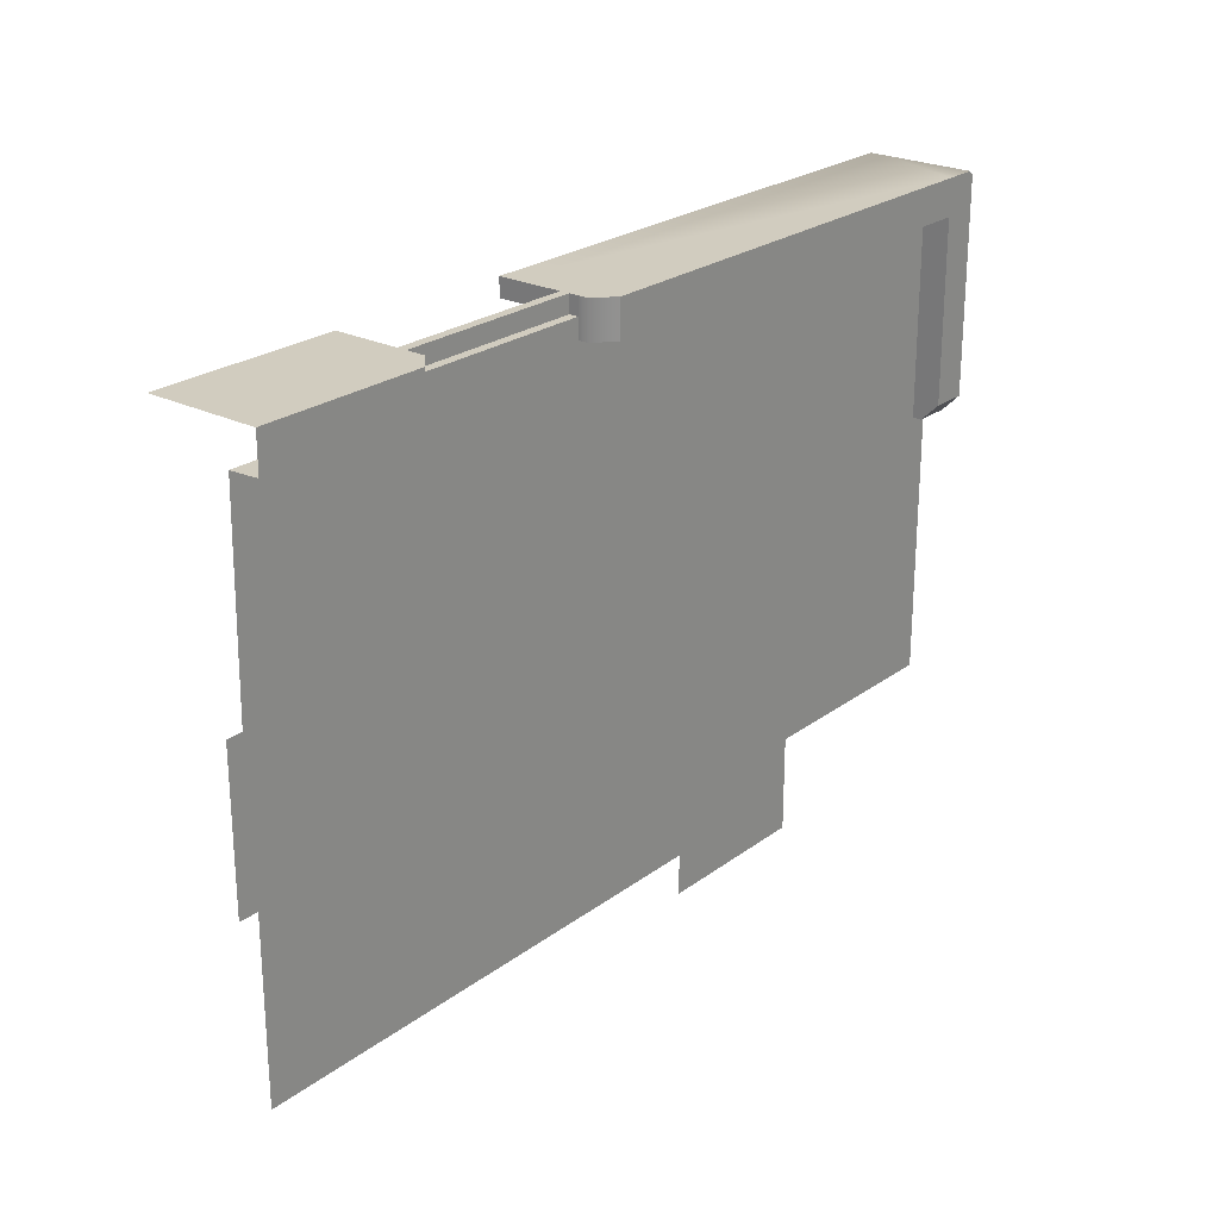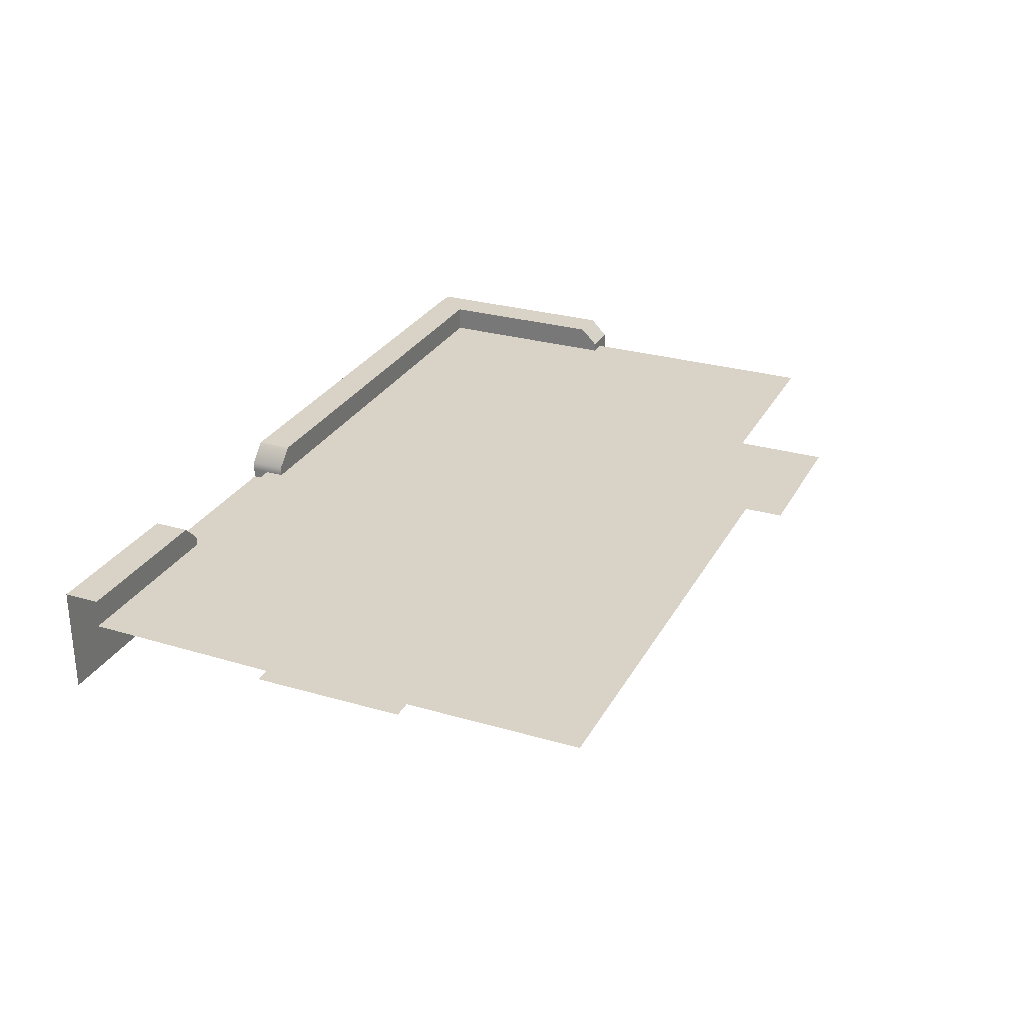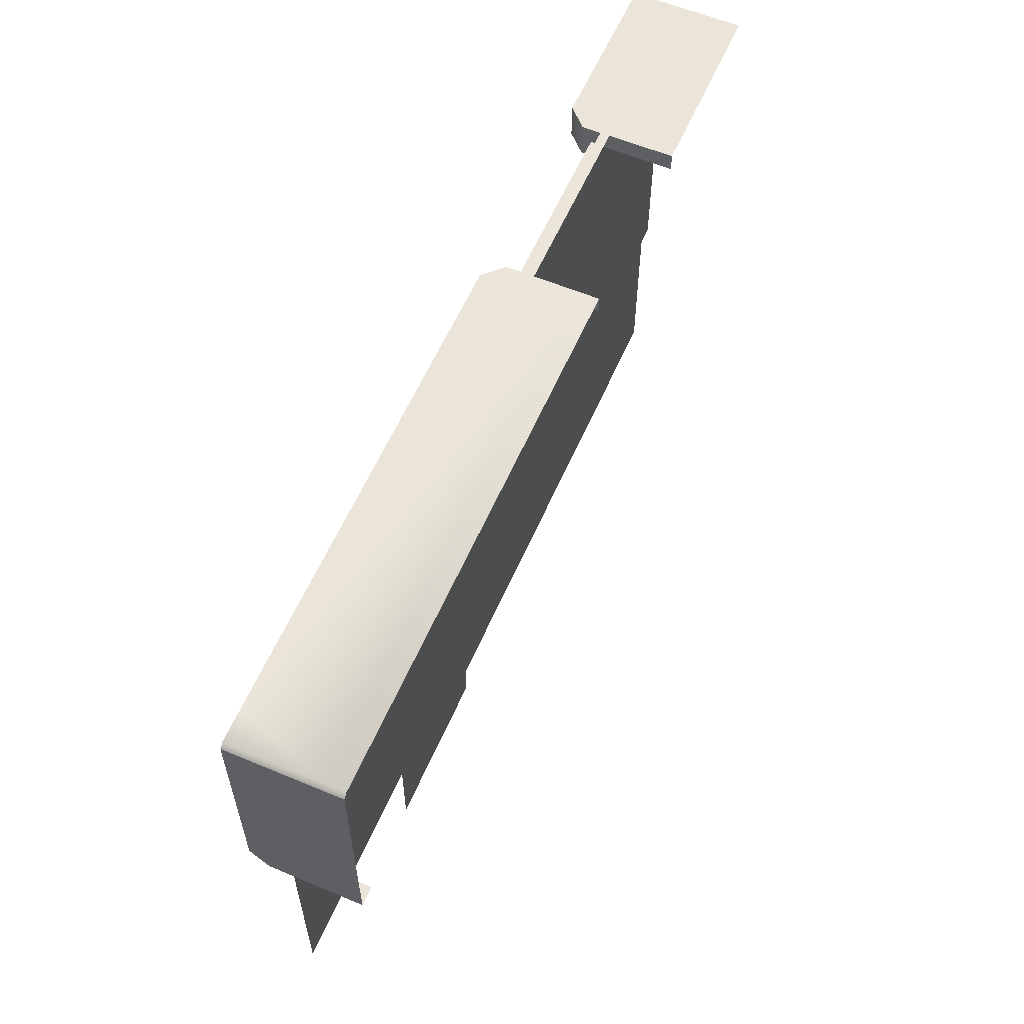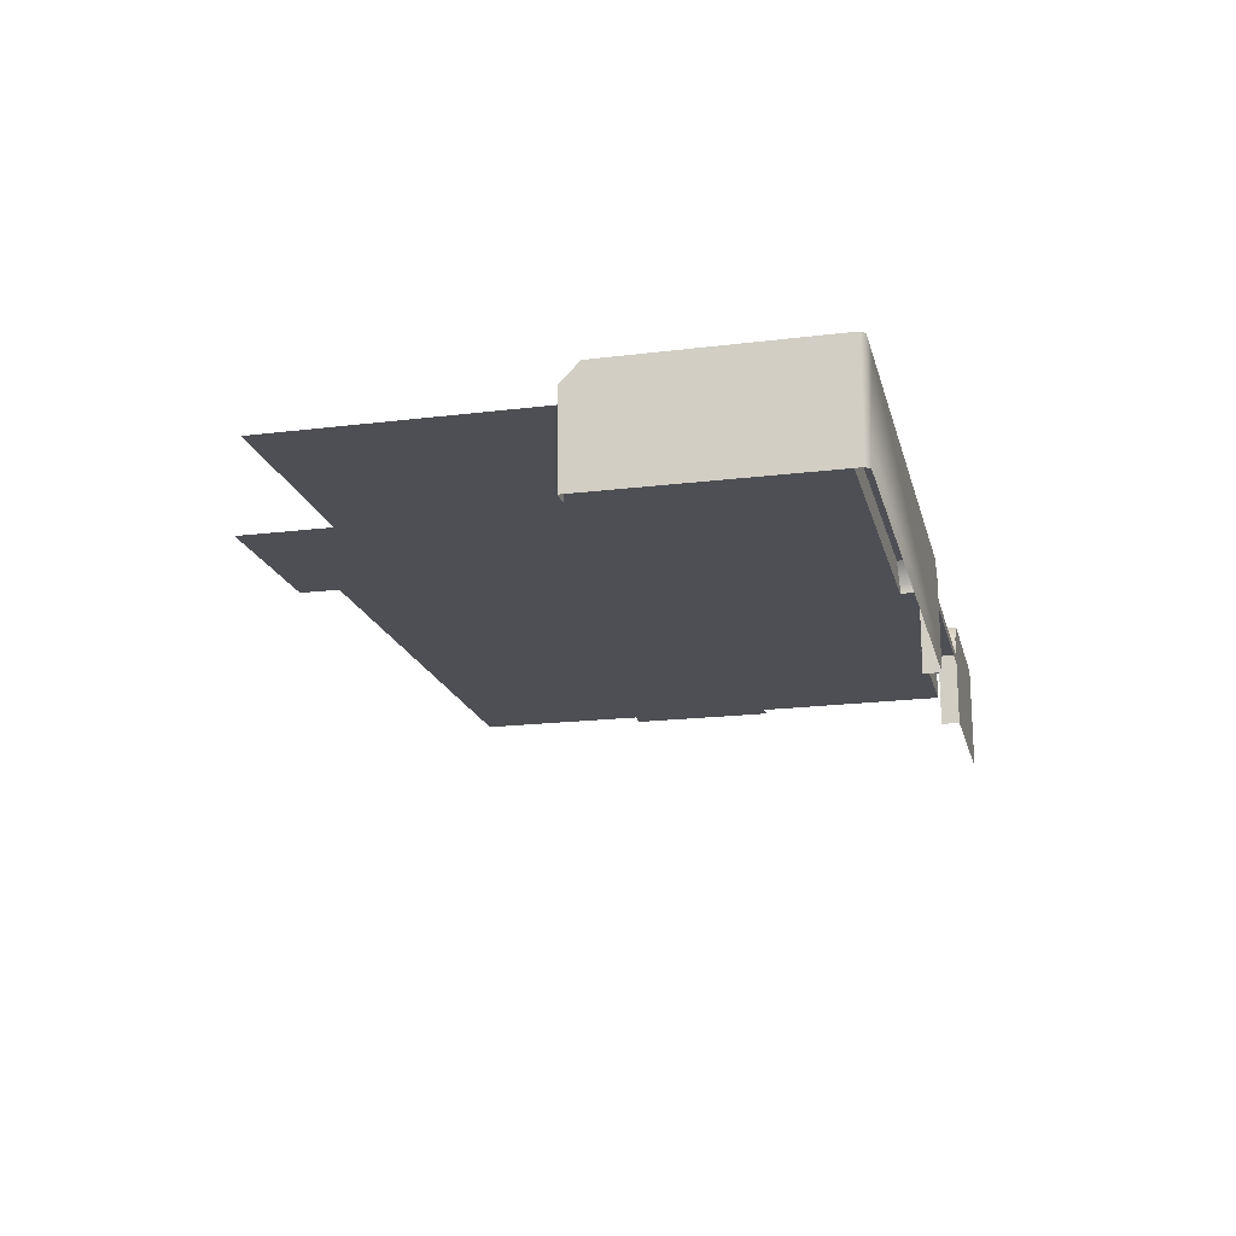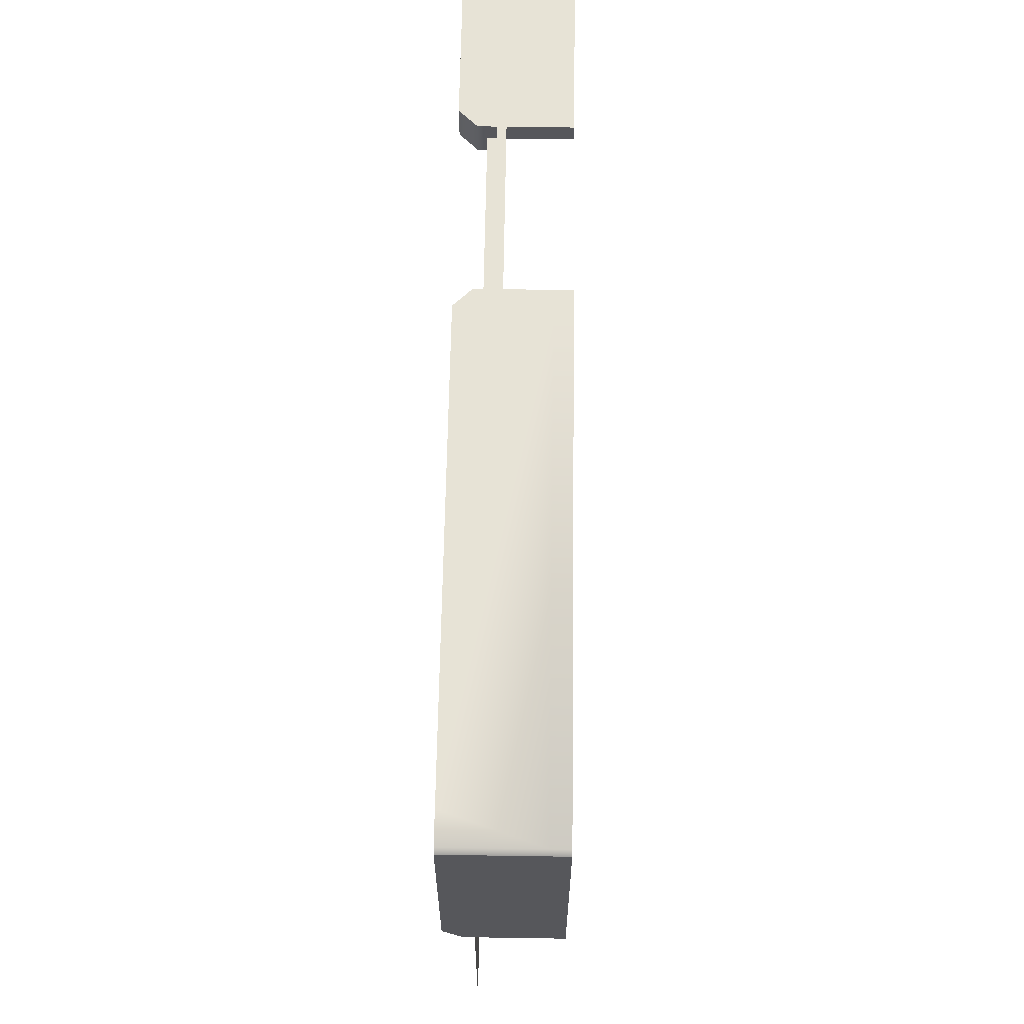
<metadata>
{"format":"obj","ext":"obj","renderer":"f3d","projection":"perspective","resolution":1024,"background":"white","views":[{"elev":24.2,"azim":-50.4,"up":"+Y"},{"elev":28.1,"azim":-66.3,"up":"+Z"},{"elev":58.9,"azim":113.4,"up":"+Y"},{"elev":-18.4,"azim":103.5,"up":"+Z"},{"elev":62.7,"azim":90.9,"up":"+Y"}]}
</metadata>
<code>
g dibiao1_scene97
v 8.864 6.312 1.152
v 9.536 6.312 -0.768
v 9.536 6.312 1.152
v -0.7358 6.312 -0.768
v -0.7358 6.312 1.152
v -0.7358 6.312 -1.152
v 9.536 6.312 -1.152
v -1.504 6.312 -1.152
v -1.504 6.312 -0.768
v -1.504 6.312 0.192
v -1.504 6.312 0.384
v -1.504 6.312 0.576
v -1.12 6.312 1.152
v -1.504 6.312 0.768
v 9.632 6.216 -0.768
v 9.632 1.704 1.152
v 9.632 6.216 1.152
v 9.632 1.512 -0.768
v 9.632 1.512 0.96
v 9.632 1.512 -1.152
v 9.632 6.216 -1.152
v 9.632 1.32 0.576
v 9.632 1.32 -0.768
v 9.632 1.32 0.768
v 8.864 5.544 1.152
v 8.864 1.704 1.152
v 8.864 5.544 0.576
v 8.864 1.512 0.576
v 8.864 1.512 0.96
v 8.864 1.32 0.768
v 8.864 1.32 0.576
v 9.536 6.312 1.152
v 9.536 6.312 -0.768
v 9.632 6.216 1.152
v 9.632 6.216 -0.768
v 9.536 6.312 -1.152
v 9.632 6.216 -1.152
v 8.864 5.544 0.576
v -0.7358 5.544 1.152
v 8.864 5.544 1.152
v -0.7358 5.544 0.576
v -1.12 5.544 1.152
v -1.504 5.544 0.768
v -1.504 5.544 0.576
v -5.344 6.312 -0.768
v -9.184 6.312 -1.152
v -5.344 6.312 -1.152
v -9.184 6.312 0.384
v -5.344 6.312 0.192
v -5.728 6.312 1.152
v -9.184 6.312 1.152
v -5.344 6.312 0.384
v -5.344 6.312 0.576
v -5.344 6.312 0.768
v -9.184 5.544 1.152
v -5.728 5.544 1.152
v -9.231 5.544 0.576
v -5.344 5.544 0.576
v -5.344 5.544 0.768
v 9.248 1.32 0.576
v 8.864 1.32 0.576
v 8.864 1.32 0.768
v 9.632 1.32 0.768
v 9.632 1.32 0.576
v 8.864 1.704 1.152
v 8.864 5.544 1.152
v 9.632 1.704 1.152
v 9.632 6.216 1.152
v 9.536 6.312 1.152
v 8.864 6.312 1.152
v -0.7358 5.544 1.152
v -0.7358 6.312 1.152
v -1.12 5.544 1.152
v -1.12 6.312 1.152
v 9.632 1.512 0.96
v 8.864 1.704 1.152
v 9.632 1.704 1.152
v 8.864 1.512 0.96
v 9.632 1.32 0.768
v 8.864 1.32 0.768
v -9.184 6.312 1.152
v -5.728 6.312 1.152
v -5.728 5.544 1.152
v -9.184 5.544 1.152
v -5.344 5.544 0.768
v -5.344 5.928 0.576
v -5.344 5.544 0.576
v -5.344 6.312 0.768
v -5.344 5.952 0.576
v -5.344 6.312 0.576
v -5.344 6.312 0.384
v -5.344 6.312 0.192
v -5.344 5.928 -0.768
v -5.344 6.312 -0.768
v -5.344 6.312 -1.152
v -5.344 5.928 -1.152
v -1.504 5.928 0.576
v -1.504 5.544 0.768
v -1.504 5.544 0.576
v -1.504 6.312 0.768
v -1.504 5.952 0.576
v -1.504 6.312 0.576
v -1.504 6.312 0.384
v -1.504 6.312 0.192
v -1.504 5.928 -0.768
v -1.504 6.312 -0.768
v -1.504 6.312 -1.152
v -1.504 5.928 -1.152
v -1.12 6.312 1.152
v -1.12 5.544 1.152
v -1.504 5.544 0.768
v -1.504 6.312 0.768
v -5.728 6.312 1.152
v -5.344 5.544 0.768
v -5.728 5.544 1.152
v -5.344 6.312 0.768
v 9.632 1.512 -0.768
v 9.632 1.512 -1.152
v 9.632 1.32 -1.152
v 9.632 1.32 -0.768
v -5.344 5.952 0.576
v -1.504 5.952 0.576
v -1.504 5.928 0.576
v -5.344 5.928 0.576
v -5.344 5.952 0.384
v -1.504 5.952 0.384
v -5.344 5.952 0.576
v -1.504 5.952 0.576
v -1.504 6.312 0.384
v -5.344 6.312 0.384
v -5.344 6.312 0.192
v -1.504 6.312 0.192
v -5.344 6.312 0.384
v -1.504 6.312 0.384
v -1.504 5.952 0.384
v -5.344 5.952 0.384
v 1.395 -5.467 0.576
v 4.782 -6.312 0.576
v 1.395 -6.312 0.576
v 4.782 -4.315 0.576
v 4.64 1.512 0.576
v -0.7358 1.512 0.576
v -0.7358 5.544 0.576
v 8.864 5.544 0.576
v 8.864 1.512 0.576
v 8.864 1.32 0.576
v 8.864 -3.48 0.576
v 9.248 -4.315 0.576
v 9.248 -3.48 0.576
v 9.248 1.32 0.576
v -0.7358 5.544 0.576
v -0.7358 1.512 0.576
v -1.504 5.544 0.576
v -5.344 5.544 0.576
v -1.504 5.928 0.576
v -5.344 5.928 0.576
v -9.302 1.38 0.576
v -9.231 5.544 0.576
v -9.231 -1.774 0.576
v 1.395 -5.467 0.576
v -9.231 -5.467 0.576
v -9.632 -1.774 0.576
v -9.632 1.38 0.576
v 9.248 1.32 -1.152
v 9.248 1.32 -0.768
v 9.632 1.32 -1.152
v 9.632 1.32 -0.768
v 9.248 1.32 0.576
v 9.632 1.32 0.576
g dibiao1_scene97_0
f 3 2 1
f 2 4 1
f 5 1 4
f 6 4 2
f 2 7 6
f 6 8 4
f 8 9 4
f 10 4 9
f 5 4 10
f 11 5 10
f 12 5 11
f 5 12 13
f 14 13 12
f 17 16 15
f 15 16 18
f 19 18 16
f 18 20 15
f 21 15 20
f 19 22 18
f 23 18 22
f 24 22 19
f 27 26 25
f 26 27 28
f 29 26 28
f 29 28 30
f 31 30 28
f 34 33 32
f 33 34 35
f 33 35 36
f 37 36 35
f 40 39 38
f 41 38 39
f 39 42 41
f 43 41 42
f 44 41 43
f 47 46 45
f 46 48 45
f 49 45 48
f 48 50 49
f 51 50 48
f 52 49 50
f 53 52 50
f 54 53 50
f 57 56 55
f 58 56 57
f 59 56 58
f 62 61 60
f 60 63 62
f 64 63 60
g dibiao1_scene97_1
f 67 66 65
f 67 68 66
f 68 69 66
f 70 66 69
f 70 71 66
f 72 71 70
f 73 71 72
f 74 73 72
f 77 76 75
f 78 75 76
f 79 75 78
f 78 80 79
f 83 82 81
f 81 84 83
f 87 86 85
f 85 86 88
f 89 88 86
f 88 89 90
f 90 89 91
f 91 89 92
f 89 86 92
f 93 92 86
f 94 92 93
f 95 94 93
f 93 96 95
f 99 98 97
f 100 97 98
f 101 97 100
f 102 101 100
f 102 103 101
f 103 104 101
f 97 101 104
f 105 97 104
f 106 105 104
f 107 105 106
f 107 108 105
f 111 110 109
f 112 111 109
f 115 114 113
f 116 113 114
f 119 118 117
f 117 120 119
f 123 122 121
f 121 124 123
f 127 126 125
f 128 126 127
f 131 130 129
f 129 132 131
f 135 134 133
f 133 136 135
g dibiao1_scene97_2
f 139 138 137
f 140 137 138
f 140 141 137
f 142 137 141
f 142 141 143
f 143 141 144
f 145 144 141
f 146 145 141
f 140 147 141
f 146 141 147
f 148 147 140
f 147 148 149
f 147 149 146
f 150 146 149
f 153 152 151
f 153 154 152
f 155 154 153
f 156 154 155
f 152 154 157
f 158 157 154
f 157 159 152
f 160 152 159
f 161 160 159
f 159 157 162
f 163 162 157
f 166 165 164
f 166 167 165
f 165 167 168
f 169 168 167

</code>
